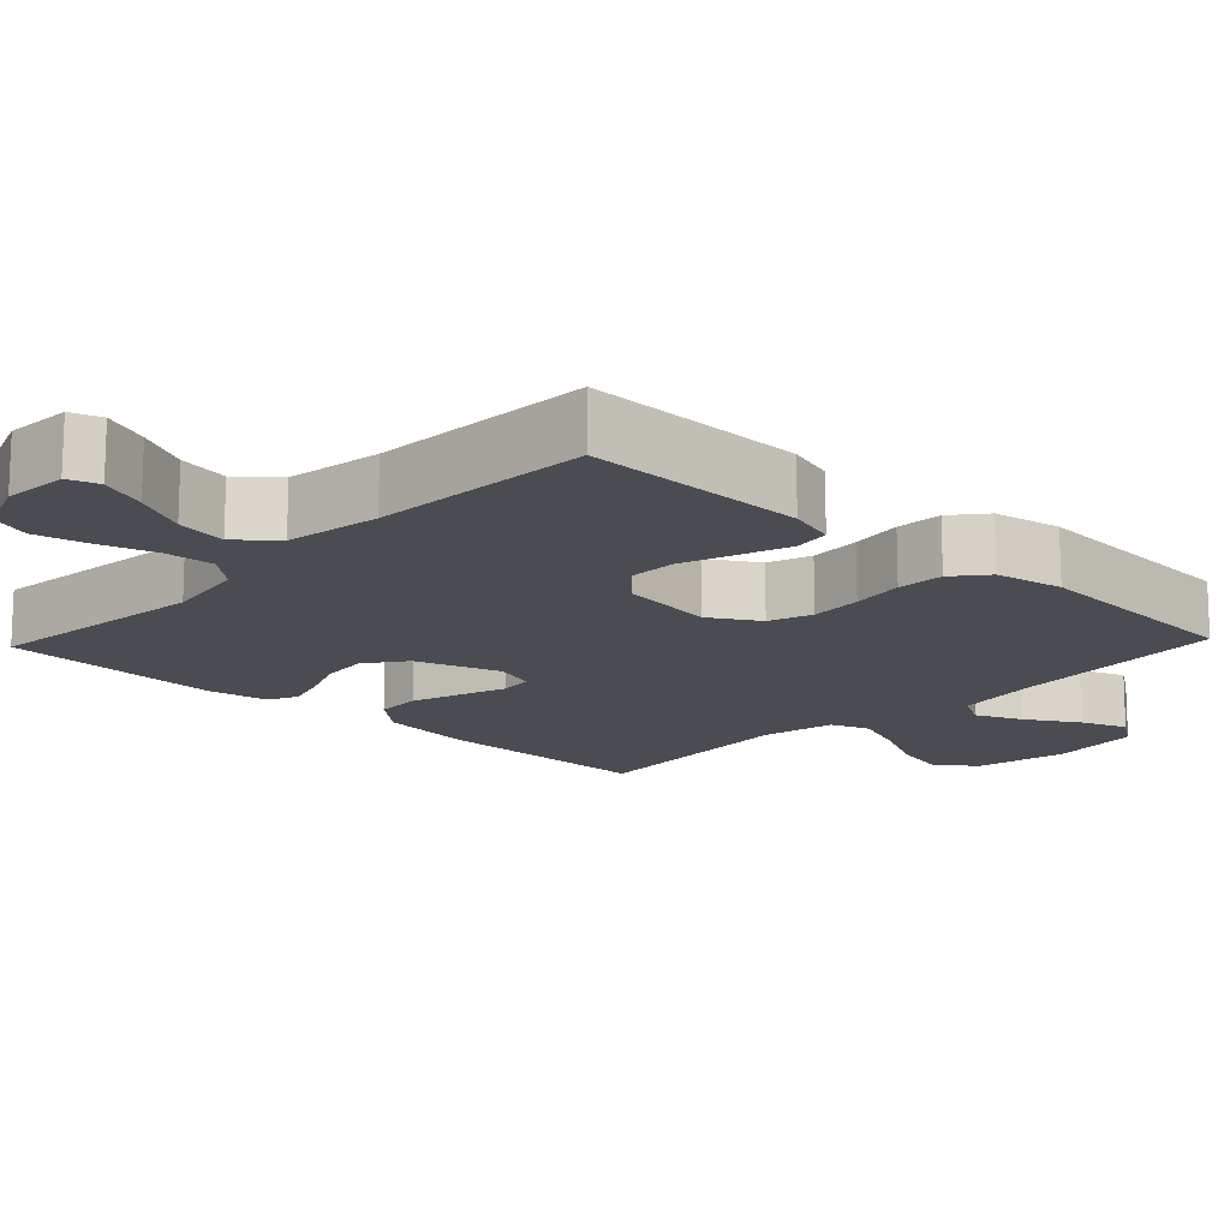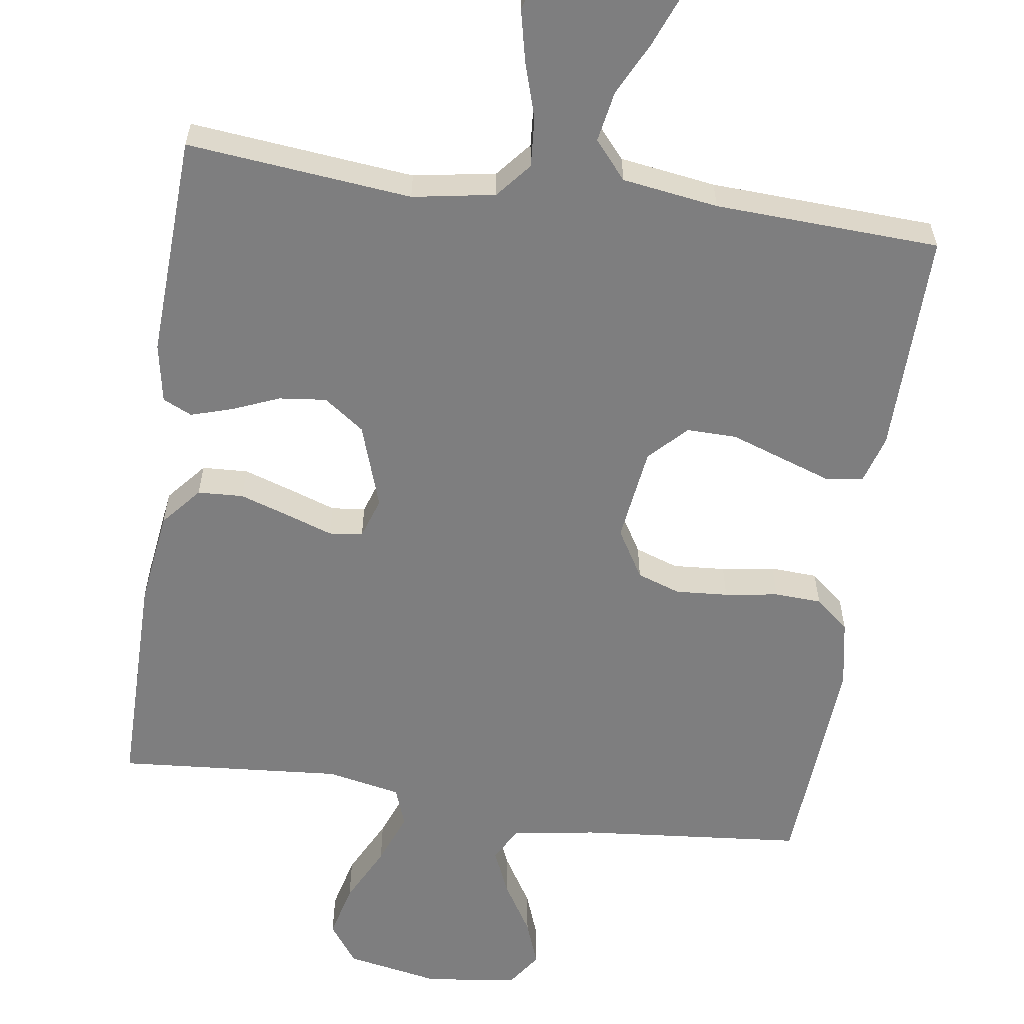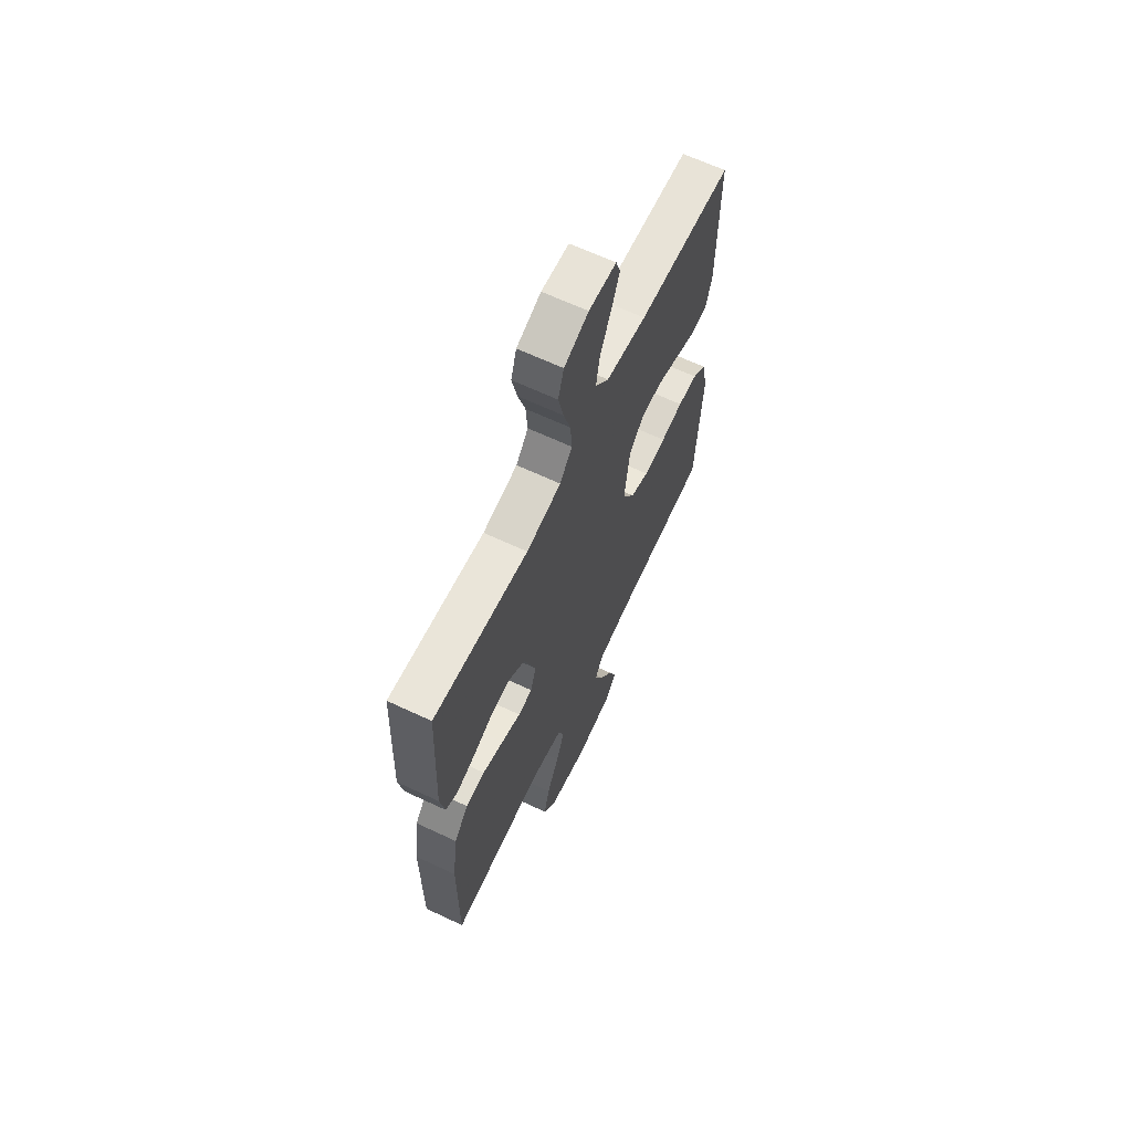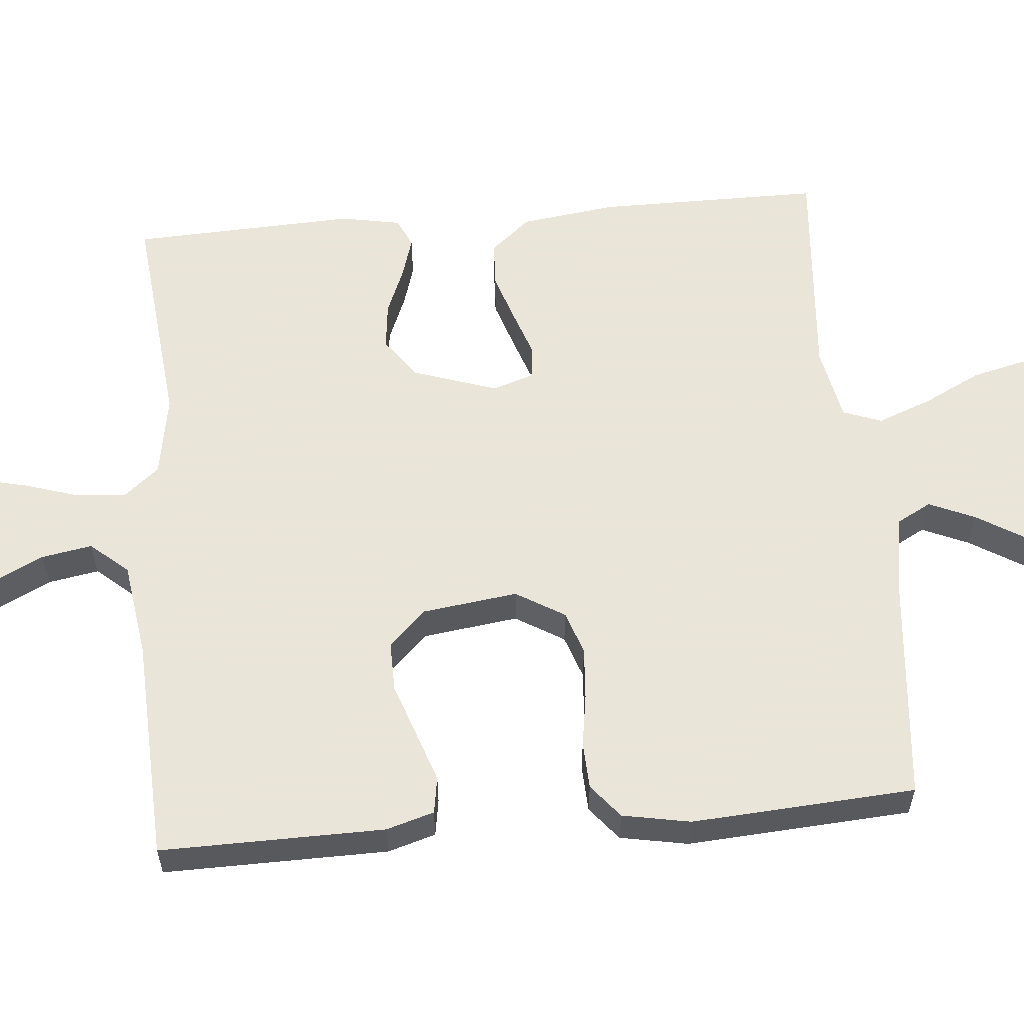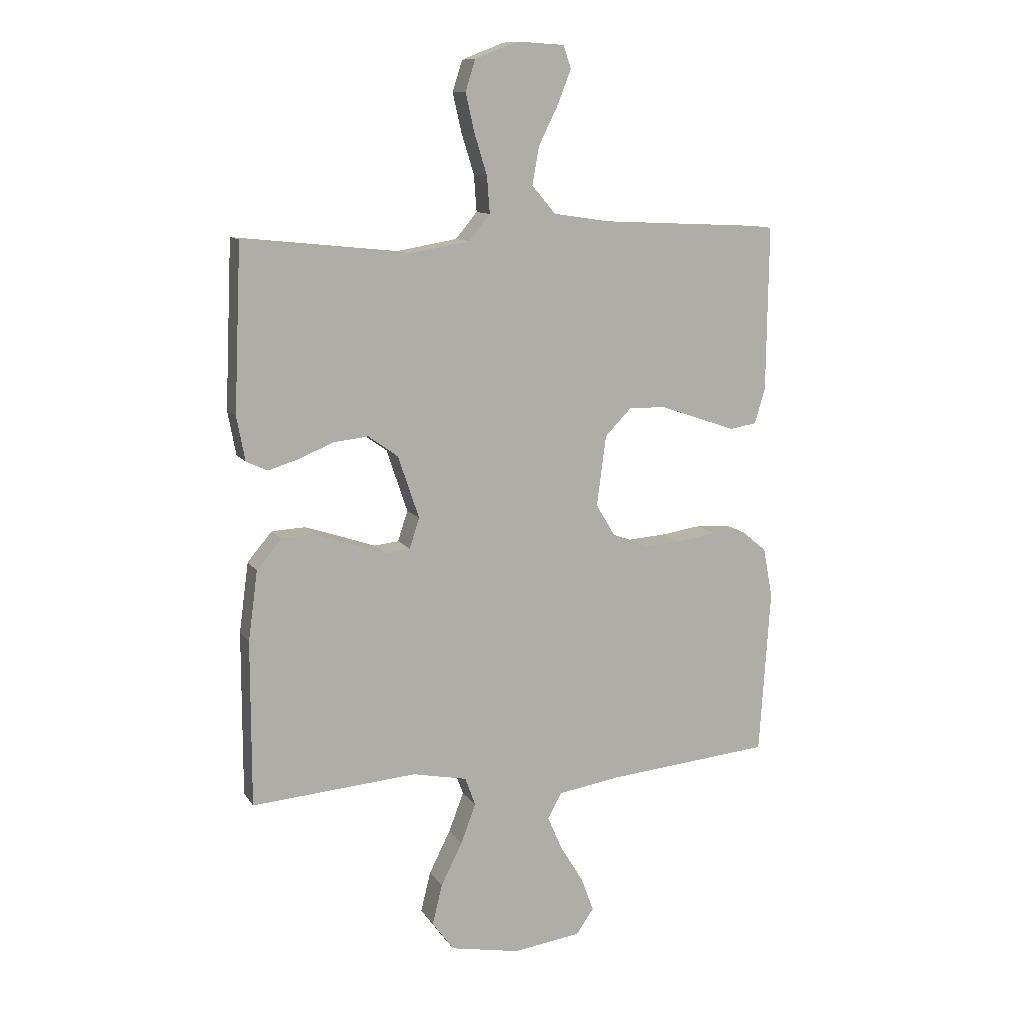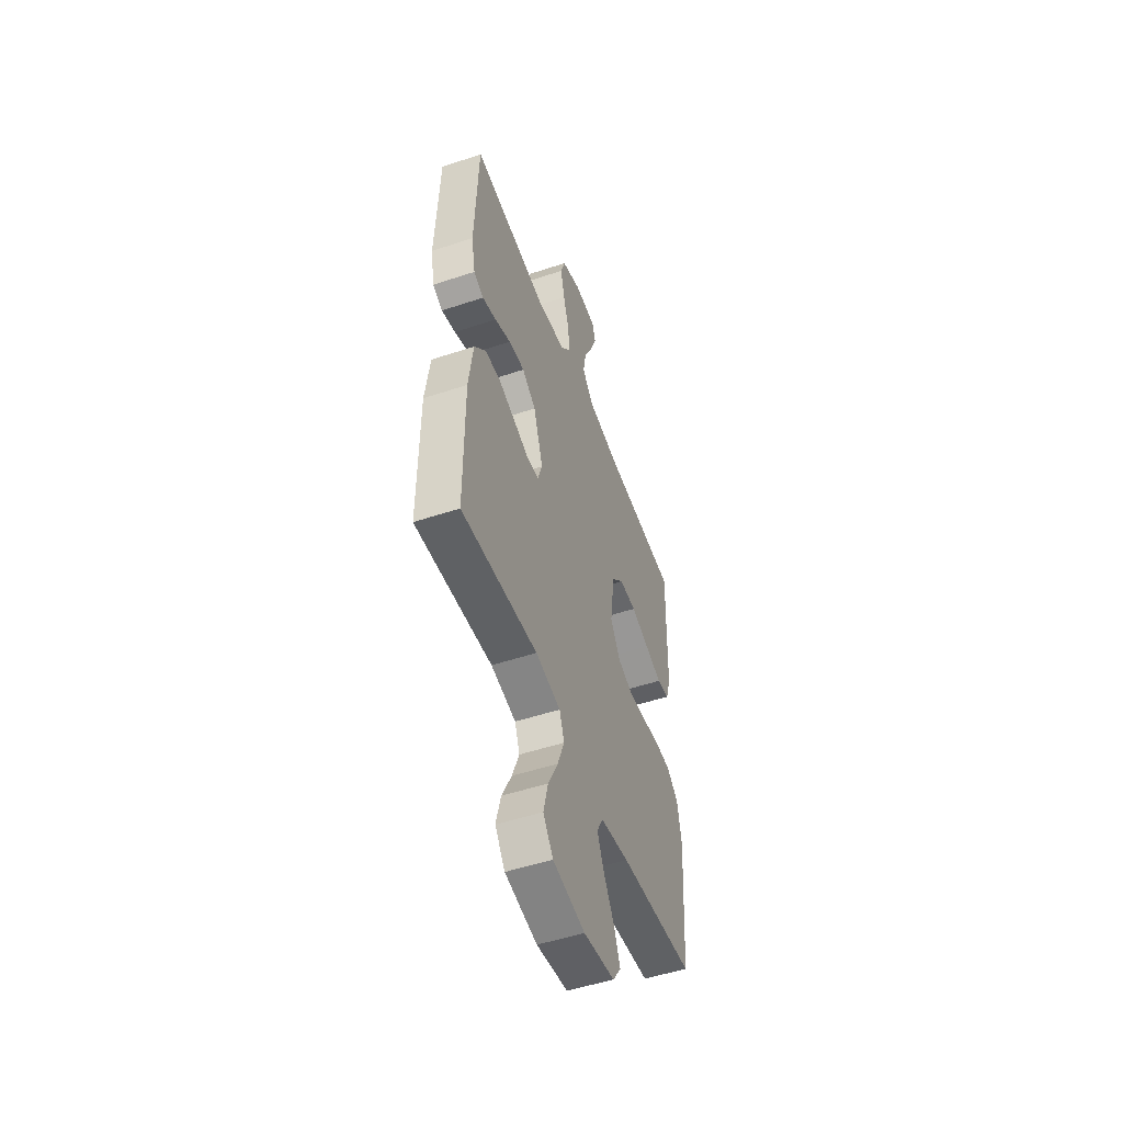
<metadata>
{"format":"obj","ext":"obj","renderer":"f3d","projection":"perspective","resolution":1024,"background":"white","views":[{"elev":-15.4,"azim":46.5,"up":"+Y"},{"elev":-59.4,"azim":-8.3,"up":"+Y"},{"elev":65.1,"azim":-64.7,"up":"+Z"},{"elev":58.6,"azim":85.0,"up":"+Y"},{"elev":11.0,"azim":-20.2,"up":"+Z"},{"elev":-51.4,"azim":-70.1,"up":"+Z"}]}
</metadata>
<code>
v -0.5 0.07 0.5
v -0.2 0.07 0.469
v -0.09 0.07 0.488
v -0.051 0.07 0.535
v -0.056 0.07 0.601
v -0.079 0.07 0.675
v -0.095 0.07 0.745
v -0.077 0.07 0.801
v 0 0.07 0.831
v 0.087 0.07 0.826
v 0.101 0.07 0.785
v 0.076 0.07 0.722
v 0.041 0.07 0.651
v 0.029 0.07 0.583
v 0.072 0.07 0.533
v 0.2 0.07 0.514
v 0.5 0.07 0.5
v 0.496 0.07 0.2
v 0.477 0.07 0.136
v 0.428 0.07 0.128
v 0.361 0.07 0.151
v 0.289 0.07 0.176
v 0.222 0.07 0.177
v 0.174 0.07 0.128
v 0.157 0.07 0
v 0.196 0.07 -0.065
v 0.254 0.07 -0.085
v 0.324 0.07 -0.08
v 0.395 0.07 -0.069
v 0.458 0.07 -0.072
v 0.503 0.07 -0.109
v 0.52 0.07 -0.2
v 0.5 0.07 -0.5
v 0.2 0.07 -0.528
v 0.088 0.07 -0.546
v 0.063 0.07 -0.592
v 0.09 0.07 -0.654
v 0.132 0.07 -0.723
v 0.155 0.07 -0.785
v 0.123 0.07 -0.831
v 0 0.07 -0.848
v -0.127 0.07 -0.824
v -0.166 0.07 -0.77
v -0.148 0.07 -0.697
v -0.109 0.07 -0.619
v -0.082 0.07 -0.548
v -0.101 0.07 -0.496
v -0.2 0.07 -0.476
v -0.5 0.07 -0.5
v -0.5 0.07 -0.2
v -0.483 0.07 -0.073
v -0.438 0.07 -0.02
v -0.377 0.07 -0.017
v -0.31 0.07 -0.039
v -0.249 0.07 -0.06
v -0.204 0.07 -0.055
v -0.186 0.07 0
v -0.224 0.07 0.113
v -0.278 0.07 0.152
v -0.341 0.07 0.145
v -0.404 0.07 0.119
v -0.459 0.07 0.102
v -0.498 0.07 0.12
v -0.513 0.07 0.2
v -0.5 0 0.5
v -0.2 0 0.469
v -0.09 0 0.488
v -0.051 0 0.535
v -0.056 0 0.601
v -0.079 0 0.675
v -0.095 0 0.745
v -0.077 0 0.801
v 0 0 0.831
v 0.087 0 0.826
v 0.101 0 0.785
v 0.076 0 0.722
v 0.041 0 0.651
v 0.029 0 0.583
v 0.072 0 0.533
v 0.2 0 0.514
v 0.5 0 0.5
v 0.496 0 0.2
v 0.477 0 0.136
v 0.428 0 0.128
v 0.361 0 0.151
v 0.289 0 0.176
v 0.222 0 0.177
v 0.174 0 0.128
v 0.157 0 0
v 0.196 0 -0.065
v 0.254 0 -0.085
v 0.324 0 -0.08
v 0.395 0 -0.069
v 0.458 0 -0.072
v 0.503 0 -0.109
v 0.52 0 -0.2
v 0.5 0 -0.5
v 0.2 0 -0.528
v 0.088 0 -0.546
v 0.063 0 -0.592
v 0.09 0 -0.654
v 0.132 0 -0.723
v 0.155 0 -0.785
v 0.123 0 -0.831
v 0 0 -0.848
v -0.127 0 -0.824
v -0.166 0 -0.77
v -0.148 0 -0.697
v -0.109 0 -0.619
v -0.082 0 -0.548
v -0.101 0 -0.496
v -0.2 0 -0.476
v -0.5 0 -0.5
v -0.5 0 -0.2
v -0.483 0 -0.073
v -0.438 0 -0.02
v -0.377 0 -0.017
v -0.31 0 -0.039
v -0.249 0 -0.06
v -0.204 0 -0.055
v -0.186 0 0
v -0.224 0 0.113
v -0.278 0 0.152
v -0.341 0 0.145
v -0.404 0 0.119
v -0.459 0 0.102
v -0.498 0 0.12
v -0.513 0 0.2
f 64 1 2
f 63 64 2
f 62 63 2
f 61 62 2
f 60 61 2
f 59 60 2 3
f 58 59 3 4
f 57 58 4
f 53 54 55
f 52 53 55
f 51 52 55
f 50 51 55
f 49 50 55
f 48 49 55
f 47 48 55 56
f 46 47 56 57
f 43 44 45
f 42 43 45
f 41 42 45
f 40 41 45
f 39 40 45
f 38 39 45
f 37 38 45
f 36 37 45 46
f 46 57 4
f 36 46 4
f 35 36 4
f 32 33 34
f 31 32 34
f 30 31 34
f 29 30 34
f 28 29 34
f 27 28 34 35
f 20 21 22
f 19 20 22
f 18 19 22
f 17 18 22
f 16 17 22
f 15 16 22 23
f 14 15 23 24
f 11 12 13
f 10 11 13
f 9 10 13
f 8 9 13
f 7 8 13
f 6 7 13
f 5 6 13
f 5 13 14
f 14 24 25
f 5 14 25
f 4 5 25
f 26 27 35
f 25 26 35
f 4 25 35
f 66 65 128
f 66 128 127
f 66 127 126
f 66 126 125
f 66 125 124
f 67 66 124 123
f 68 67 123 122
f 68 122 121
f 119 118 117
f 119 117 116
f 119 116 115
f 119 115 114
f 119 114 113
f 119 113 112
f 120 119 112 111
f 121 120 111 110
f 109 108 107
f 109 107 106
f 109 106 105
f 109 105 104
f 109 104 103
f 109 103 102
f 109 102 101
f 110 109 101 100
f 68 121 110
f 68 110 100
f 68 100 99
f 98 97 96
f 98 96 95
f 98 95 94
f 98 94 93
f 98 93 92
f 99 98 92 91
f 86 85 84
f 86 84 83
f 86 83 82
f 86 82 81
f 86 81 80
f 87 86 80 79
f 88 87 79 78
f 77 76 75
f 77 75 74
f 77 74 73
f 77 73 72
f 77 72 71
f 77 71 70
f 77 70 69
f 78 77 69
f 89 88 78
f 89 78 69
f 89 69 68
f 99 91 90
f 99 90 89
f 99 89 68
f 1 65 66 2
f 2 66 67 3
f 3 67 68 4
f 4 68 69 5
f 5 69 70 6
f 6 70 71 7
f 7 71 72 8
f 8 72 73 9
f 9 73 74 10
f 10 74 75 11
f 11 75 76 12
f 12 76 77 13
f 13 77 78 14
f 14 78 79 15
f 15 79 80 16
f 16 80 81 17
f 17 81 82 18
f 18 82 83 19
f 19 83 84 20
f 20 84 85 21
f 21 85 86 22
f 22 86 87 23
f 23 87 88 24
f 24 88 89 25
f 25 89 90 26
f 26 90 91 27
f 27 91 92 28
f 28 92 93 29
f 29 93 94 30
f 30 94 95 31
f 31 95 96 32
f 32 96 97 33
f 33 97 98 34
f 34 98 99 35
f 35 99 100 36
f 36 100 101 37
f 37 101 102 38
f 38 102 103 39
f 39 103 104 40
f 40 104 105 41
f 41 105 106 42
f 42 106 107 43
f 43 107 108 44
f 44 108 109 45
f 45 109 110 46
f 46 110 111 47
f 47 111 112 48
f 48 112 113 49
f 49 113 114 50
f 50 114 115 51
f 51 115 116 52
f 52 116 117 53
f 53 117 118 54
f 54 118 119 55
f 55 119 120 56
f 56 120 121 57
f 57 121 122 58
f 58 122 123 59
f 59 123 124 60
f 60 124 125 61
f 61 125 126 62
f 62 126 127 63
f 63 127 128 64
f 64 128 65 1

</code>
